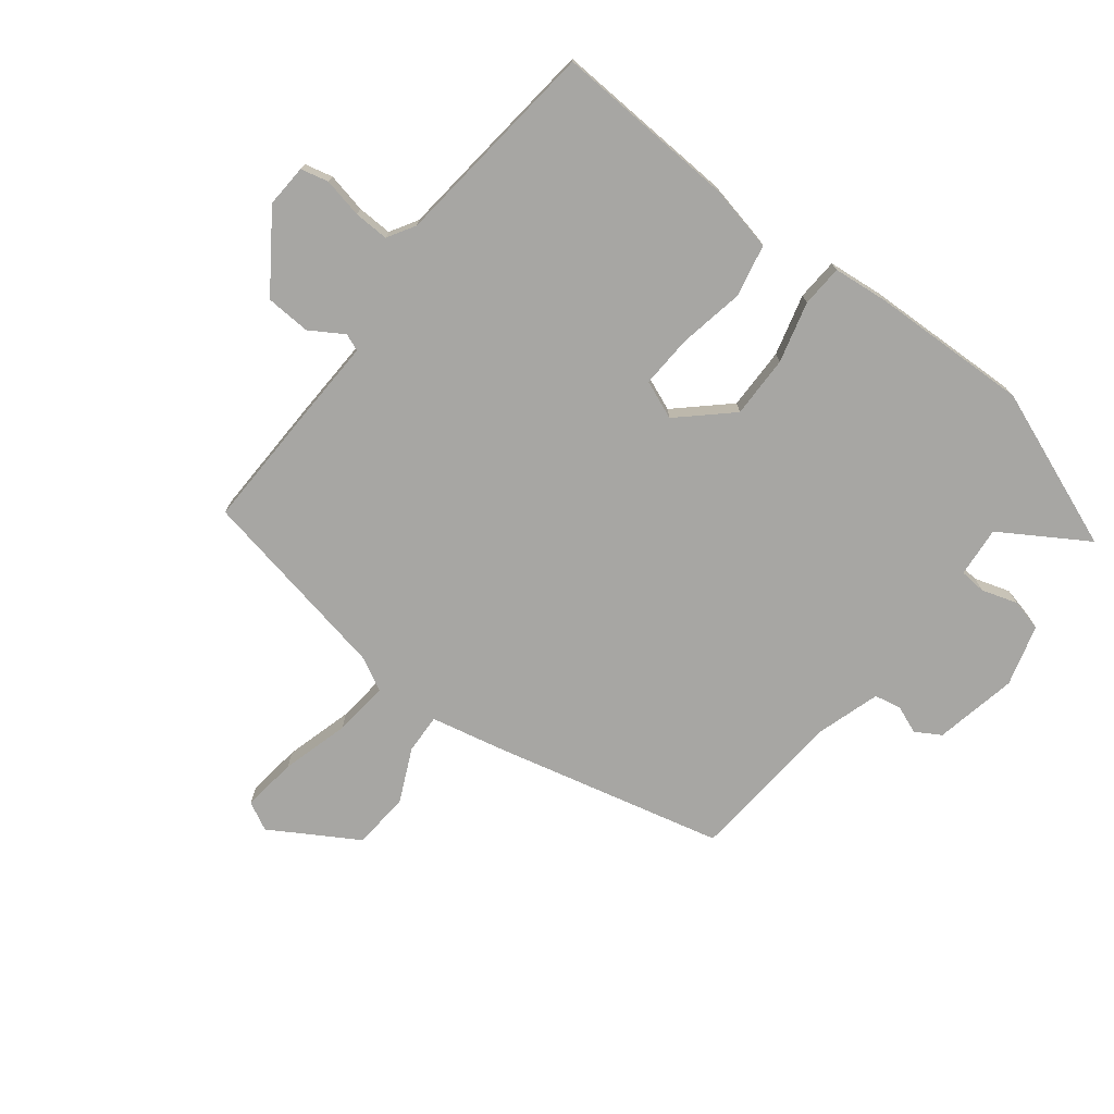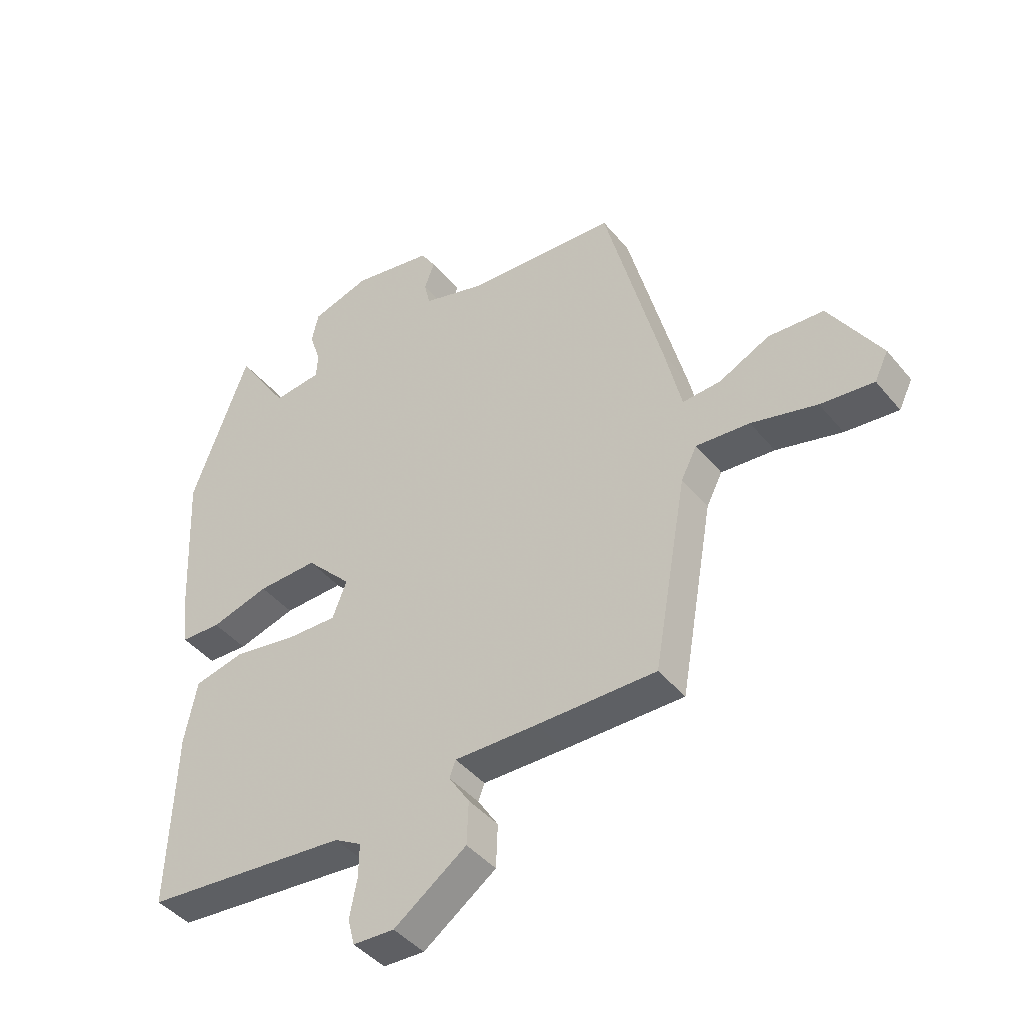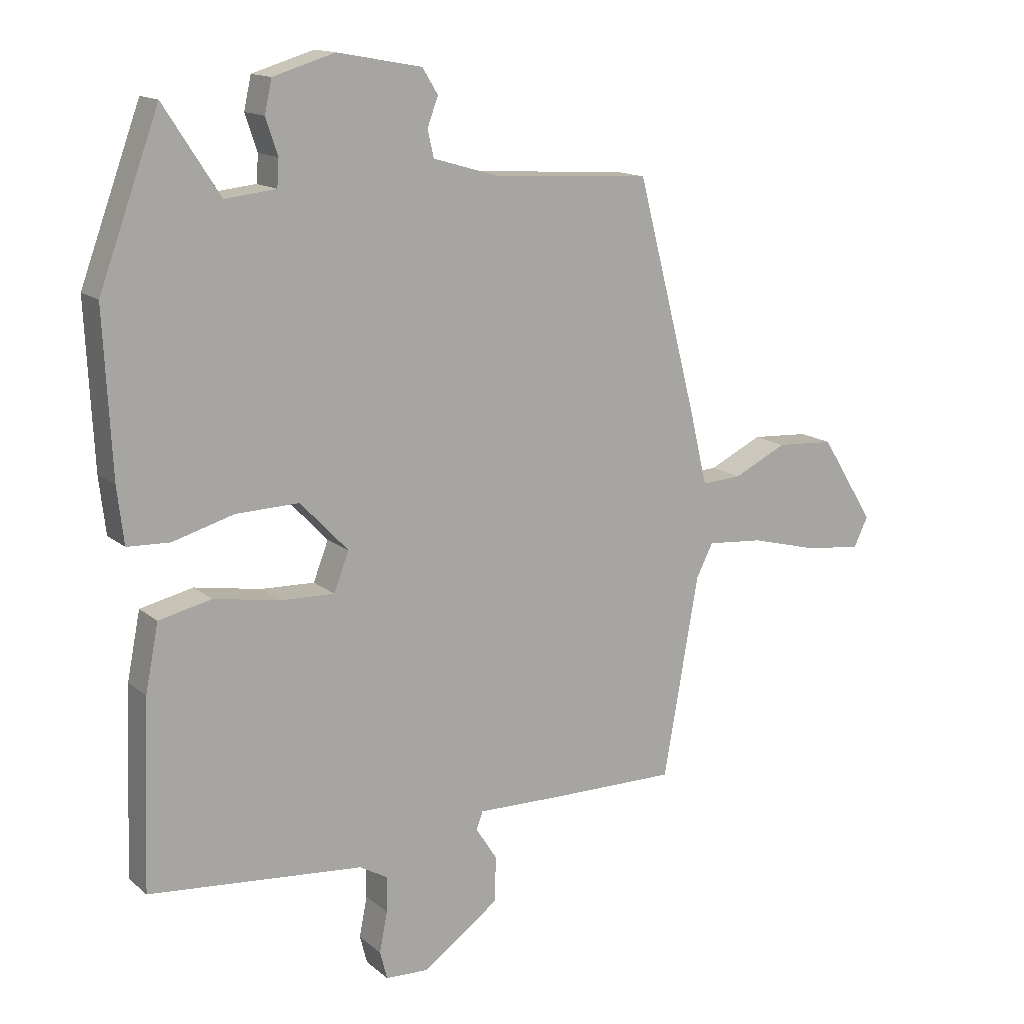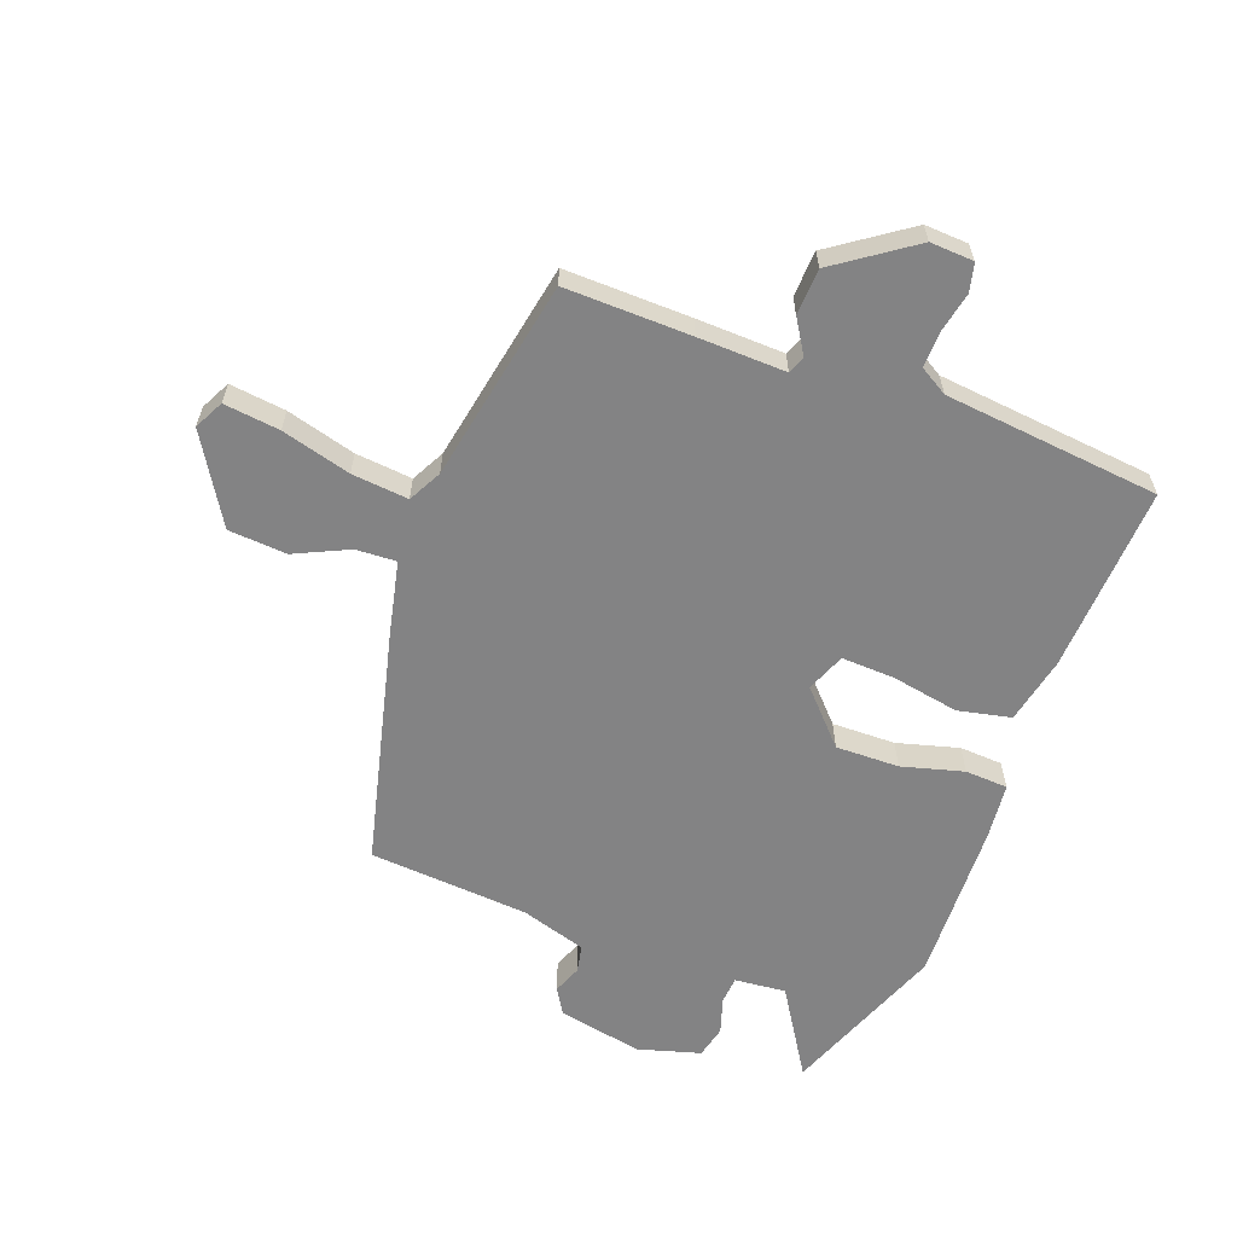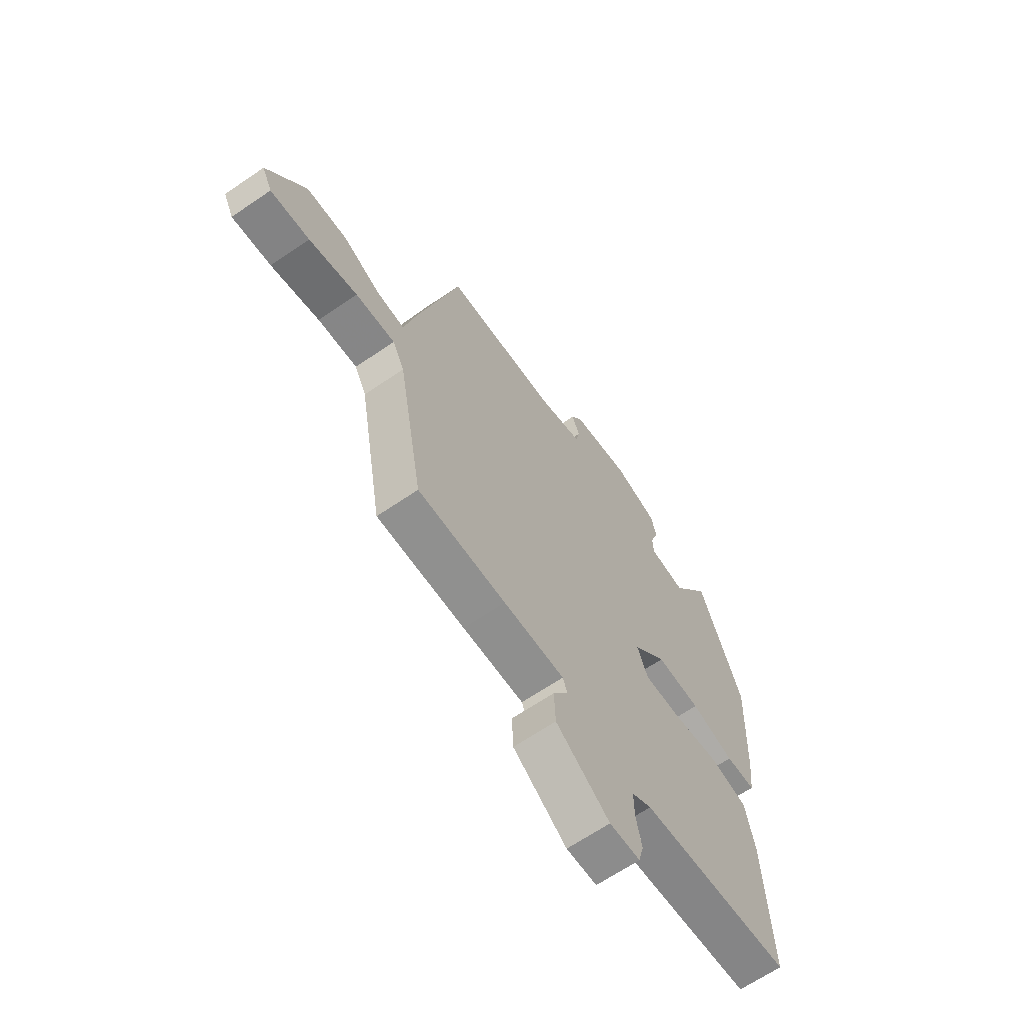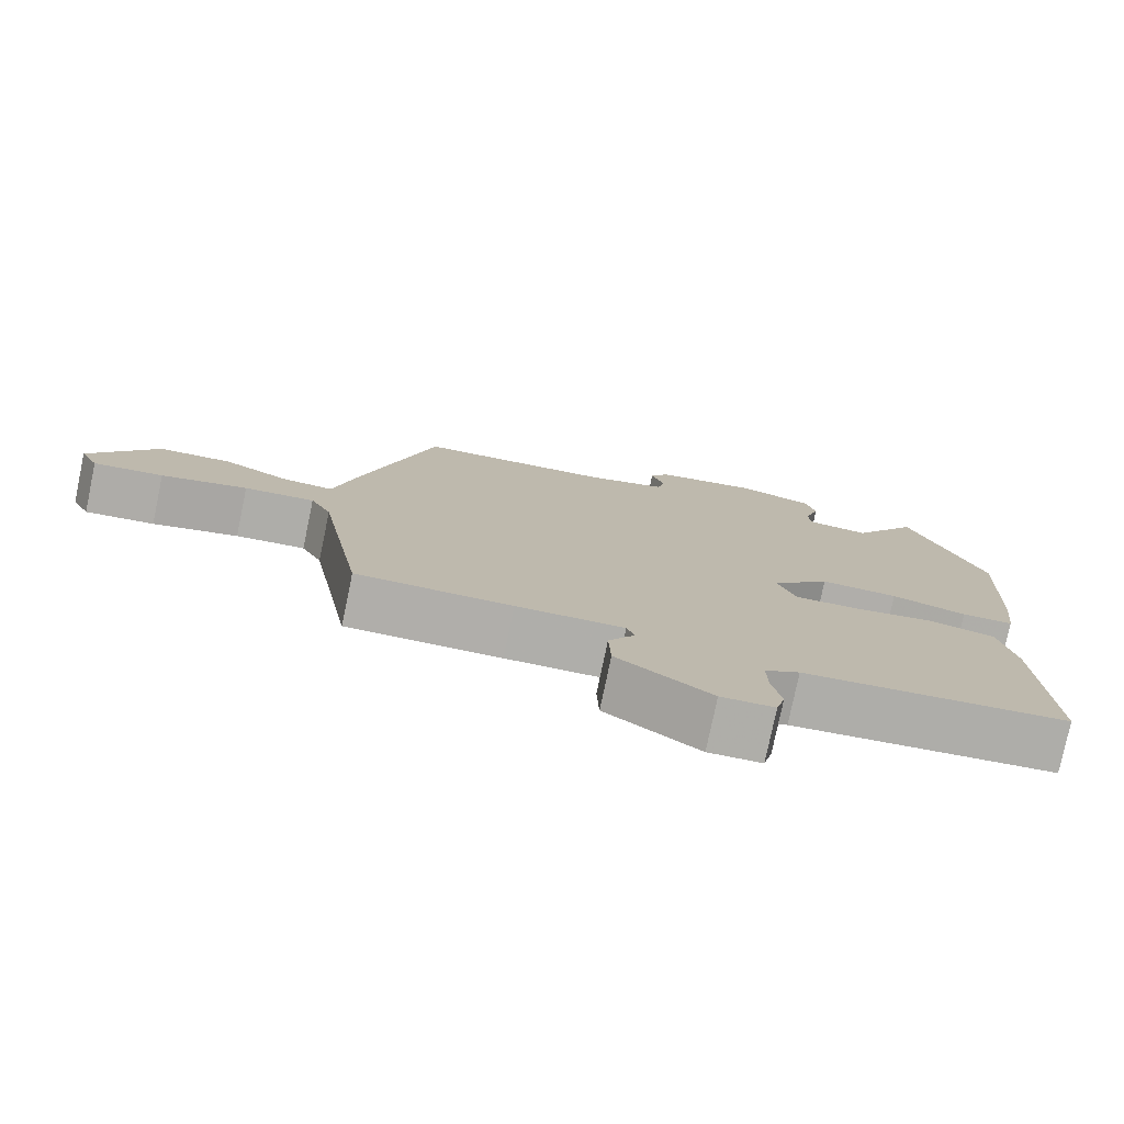
<metadata>
{"format":"obj","ext":"obj","renderer":"f3d","projection":"perspective","resolution":1024,"background":"white","views":[{"elev":-74.2,"azim":-128.8,"up":"+Y"},{"elev":-43.2,"azim":36.2,"up":"+Z"},{"elev":14.5,"azim":-30.7,"up":"+Z"},{"elev":-61.2,"azim":158.9,"up":"+Y"},{"elev":-66.0,"azim":124.4,"up":"+Z"},{"elev":-77.7,"azim":168.2,"up":"+Z"}]}
</metadata>
<code>
v -0.5 0.07 -0.496
v -0.488 0.07 -0.185
v -0.466 0.07 -0.074
v -0.378 0.07 -0.054
v -0.267 0.07 -0.073
v -0.178 0.07 -0.076
v -0.153 0.07 -0.011
v -0.233 0.07 0.073
v -0.338 0.07 0.07
v -0.44 0.07 0.041
v -0.511 0.07 0.044
v -0.522 0.07 0.138
v -0.535 0.07 0.405
v -0.435 0.07 0.677
v -0.342 0.07 0.533
v -0.257 0.07 0.542
v -0.254 0.07 0.587
v -0.274 0.07 0.647
v -0.262 0.07 0.701
v -0.159 0.07 0.732
v -0.018 0.07 0.706
v 0.008 0.07 0.664
v -0.01 0.07 0.616
v 0 0.07 0.571
v 0.109 0.07 0.539
v 0.374 0.07 0.522
v 0.475 0.07 0.133
v 0.504 0.07 0.01
v 0.571 0.07 0.014
v 0.66 0.07 0.057
v 0.757 0.07 0.051
v 0.847 0.07 -0.093
v 0.823 0.07 -0.142
v 0.73 0.07 -0.132
v 0.615 0.07 -0.102
v 0.521 0.07 -0.094
v 0.493 0.07 -0.149
v 0.434 0.07 -0.485
v 0.225 0.07 -0.483
v 0.08 0.07 -0.48
v 0.069 0.07 -0.509
v 0.105 0.07 -0.565
v 0.102 0.07 -0.641
v -0.025 0.07 -0.732
v -0.097 0.07 -0.729
v -0.109 0.07 -0.682
v -0.096 0.07 -0.615
v -0.095 0.07 -0.556
v -0.142 0.07 -0.529
v -0.5 0 -0.496
v -0.488 0 -0.185
v -0.466 0 -0.074
v -0.378 0 -0.054
v -0.267 0 -0.073
v -0.178 0 -0.076
v -0.153 0 -0.011
v -0.233 0 0.073
v -0.338 0 0.07
v -0.44 0 0.041
v -0.511 0 0.044
v -0.522 0 0.138
v -0.535 0 0.405
v -0.435 0 0.677
v -0.342 0 0.533
v -0.257 0 0.542
v -0.254 0 0.587
v -0.274 0 0.647
v -0.262 0 0.701
v -0.159 0 0.732
v -0.018 0 0.706
v 0.008 0 0.664
v -0.01 0 0.616
v 0 0 0.571
v 0.109 0 0.539
v 0.374 0 0.522
v 0.475 0 0.133
v 0.504 0 0.01
v 0.571 0 0.014
v 0.66 0 0.057
v 0.757 0 0.051
v 0.847 0 -0.093
v 0.823 0 -0.142
v 0.73 0 -0.132
v 0.615 0 -0.102
v 0.521 0 -0.094
v 0.493 0 -0.149
v 0.434 0 -0.485
v 0.225 0 -0.483
v 0.08 0 -0.48
v 0.069 0 -0.509
v 0.105 0 -0.565
v 0.102 0 -0.641
v -0.025 0 -0.732
v -0.097 0 -0.729
v -0.109 0 -0.682
v -0.096 0 -0.615
v -0.095 0 -0.556
v -0.142 0 -0.529
f 45 46 47
f 44 45 47
f 43 44 47
f 42 43 47
f 41 42 47
f 40 41 47 48
f 37 38 39 40
f 40 48 49
f 37 40 49
f 36 37 49
f 33 34 35
f 32 33 35
f 31 32 35
f 30 31 35
f 29 30 35
f 28 29 35 36
f 28 36 49
f 27 28 49
f 26 27 49
f 25 26 49
f 21 22 23
f 20 21 23
f 19 20 23
f 18 19 23
f 17 18 23
f 16 17 23 24
f 13 14 15
f 12 13 15
f 11 12 15
f 10 11 15
f 9 10 15
f 8 9 15 16
f 16 24 25
f 8 16 25
f 7 8 25
f 3 4 5
f 2 3 5
f 1 2 5
f 49 1 5
f 49 5 6
f 6 7 25 49
f 96 95 94
f 96 94 93
f 96 93 92
f 96 92 91
f 96 91 90
f 97 96 90 89
f 89 88 87 86
f 98 97 89
f 98 89 86
f 98 86 85
f 84 83 82
f 84 82 81
f 84 81 80
f 84 80 79
f 84 79 78
f 85 84 78 77
f 98 85 77
f 98 77 76
f 98 76 75
f 98 75 74
f 72 71 70
f 72 70 69
f 72 69 68
f 72 68 67
f 72 67 66
f 73 72 66 65
f 64 63 62
f 64 62 61
f 64 61 60
f 64 60 59
f 64 59 58
f 65 64 58 57
f 74 73 65
f 74 65 57
f 74 57 56
f 54 53 52
f 54 52 51
f 54 51 50
f 54 50 98
f 55 54 98
f 98 74 56 55
f 1 50 51 2
f 2 51 52 3
f 3 52 53 4
f 4 53 54 5
f 5 54 55 6
f 6 55 56 7
f 7 56 57 8
f 8 57 58 9
f 9 58 59 10
f 10 59 60 11
f 11 60 61 12
f 12 61 62 13
f 13 62 63 14
f 14 63 64 15
f 15 64 65 16
f 16 65 66 17
f 17 66 67 18
f 18 67 68 19
f 19 68 69 20
f 20 69 70 21
f 21 70 71 22
f 22 71 72 23
f 23 72 73 24
f 24 73 74 25
f 25 74 75 26
f 26 75 76 27
f 27 76 77 28
f 28 77 78 29
f 29 78 79 30
f 30 79 80 31
f 31 80 81 32
f 32 81 82 33
f 33 82 83 34
f 34 83 84 35
f 35 84 85 36
f 36 85 86 37
f 37 86 87 38
f 38 87 88 39
f 39 88 89 40
f 40 89 90 41
f 41 90 91 42
f 42 91 92 43
f 43 92 93 44
f 44 93 94 45
f 45 94 95 46
f 46 95 96 47
f 47 96 97 48
f 48 97 98 49
f 49 98 50 1

</code>
